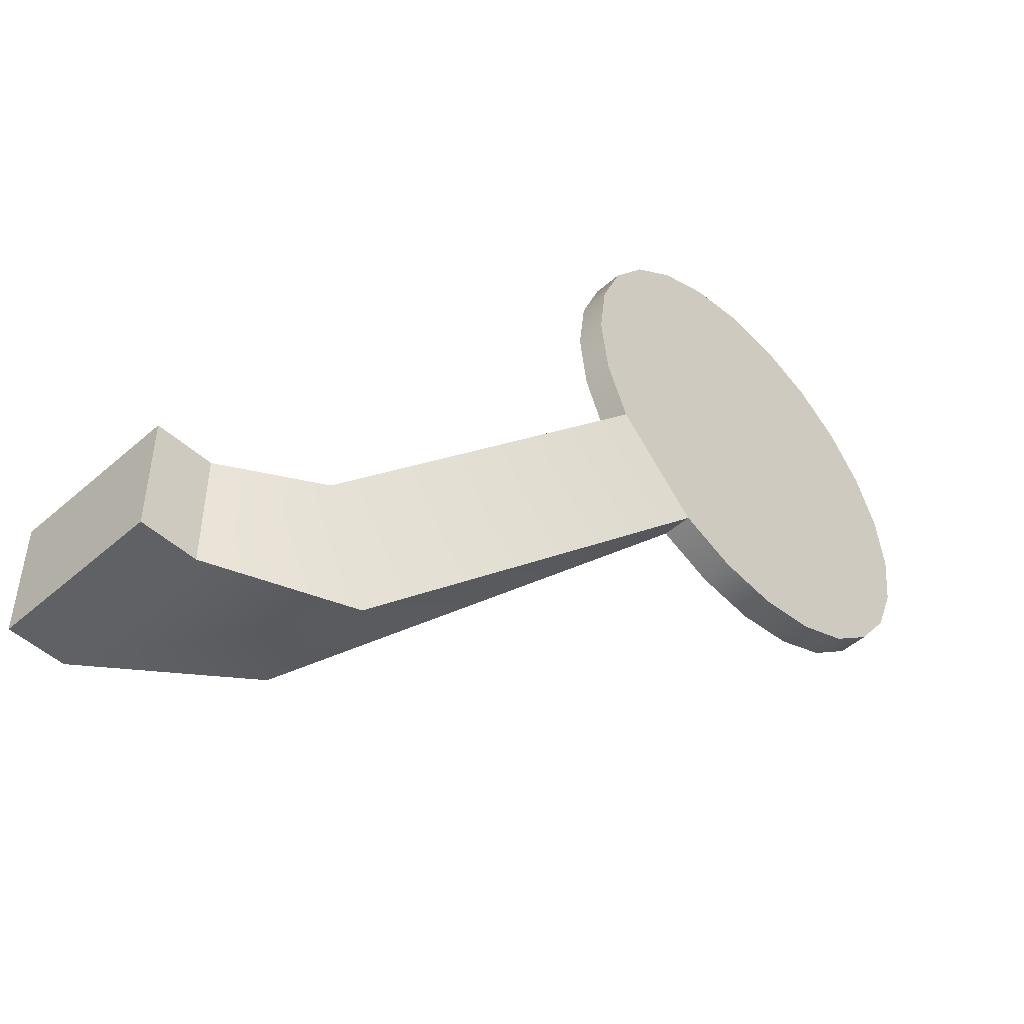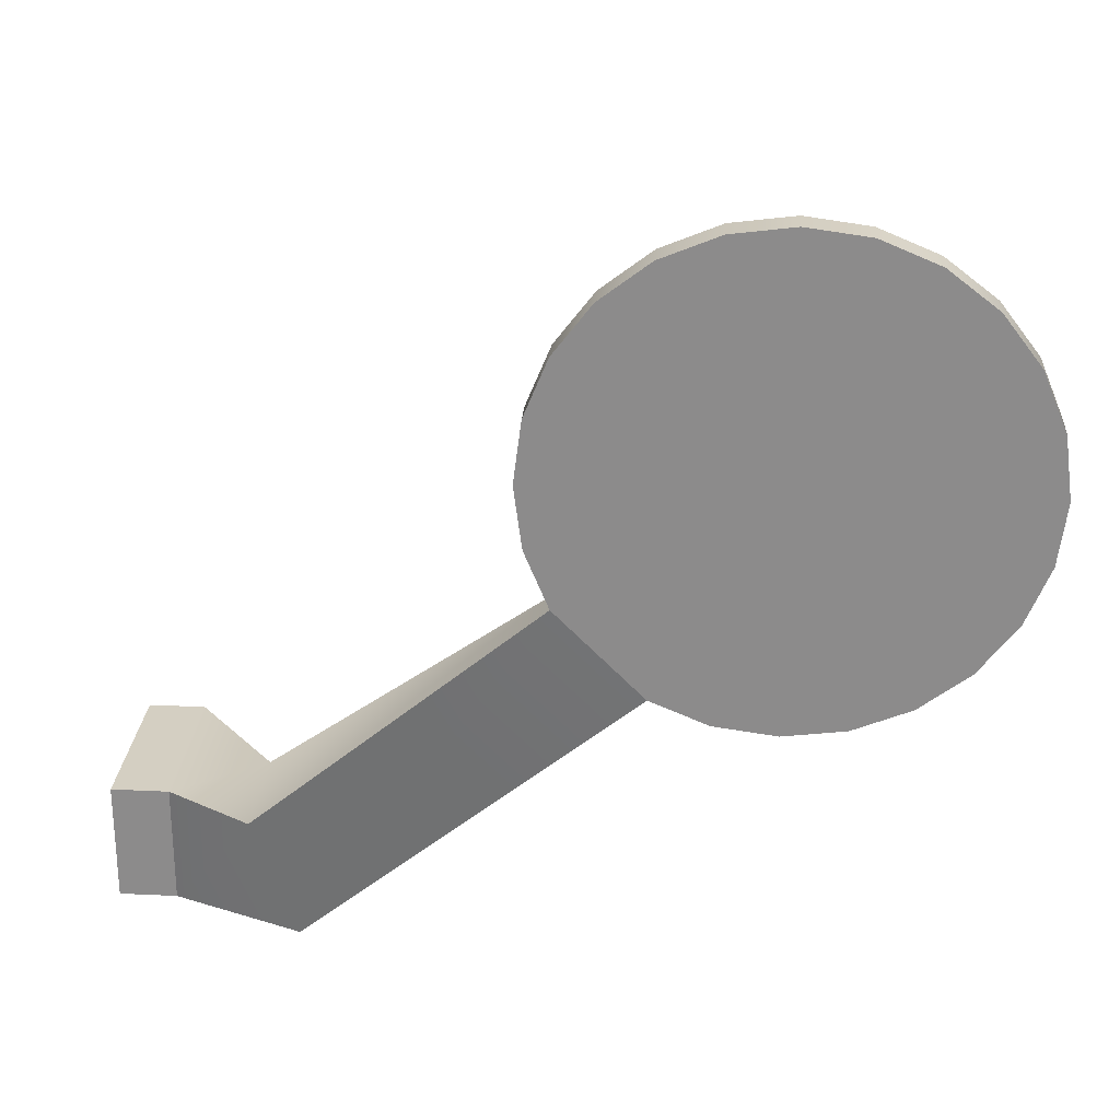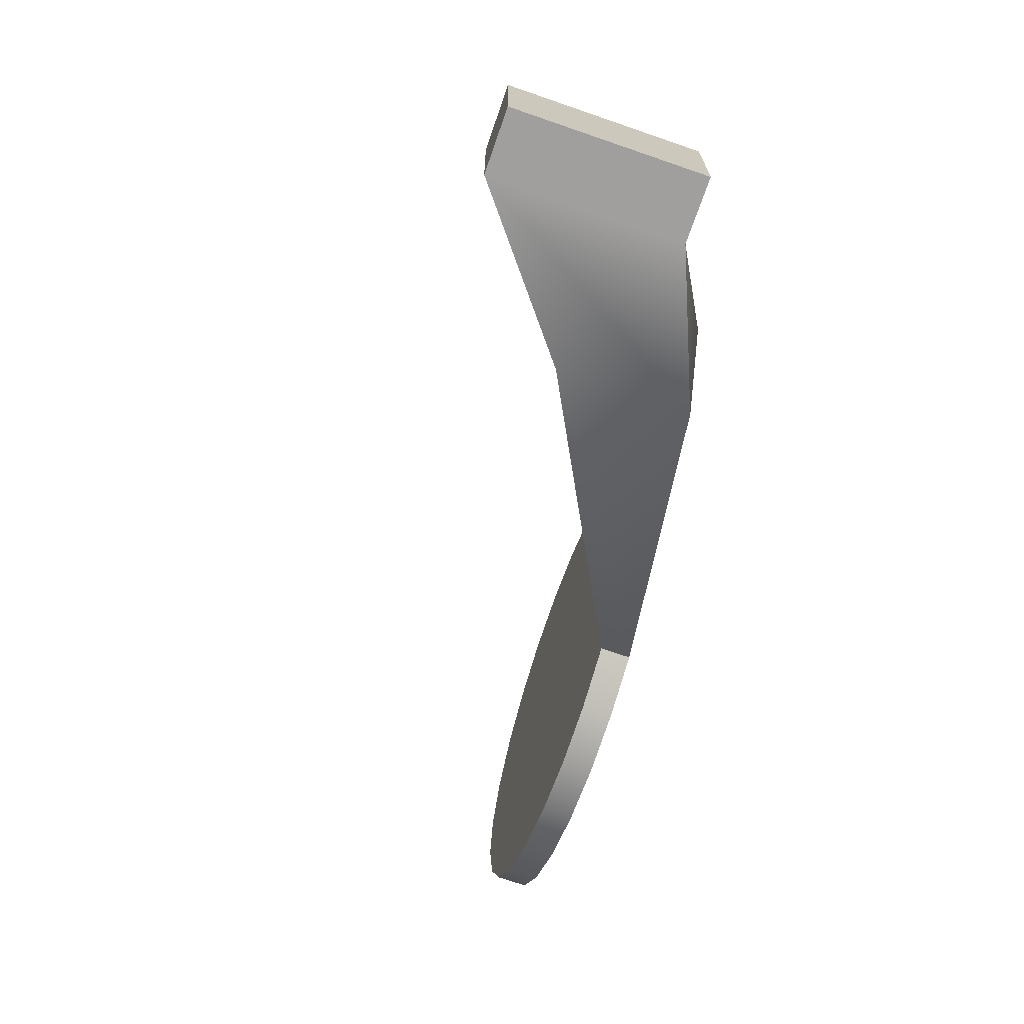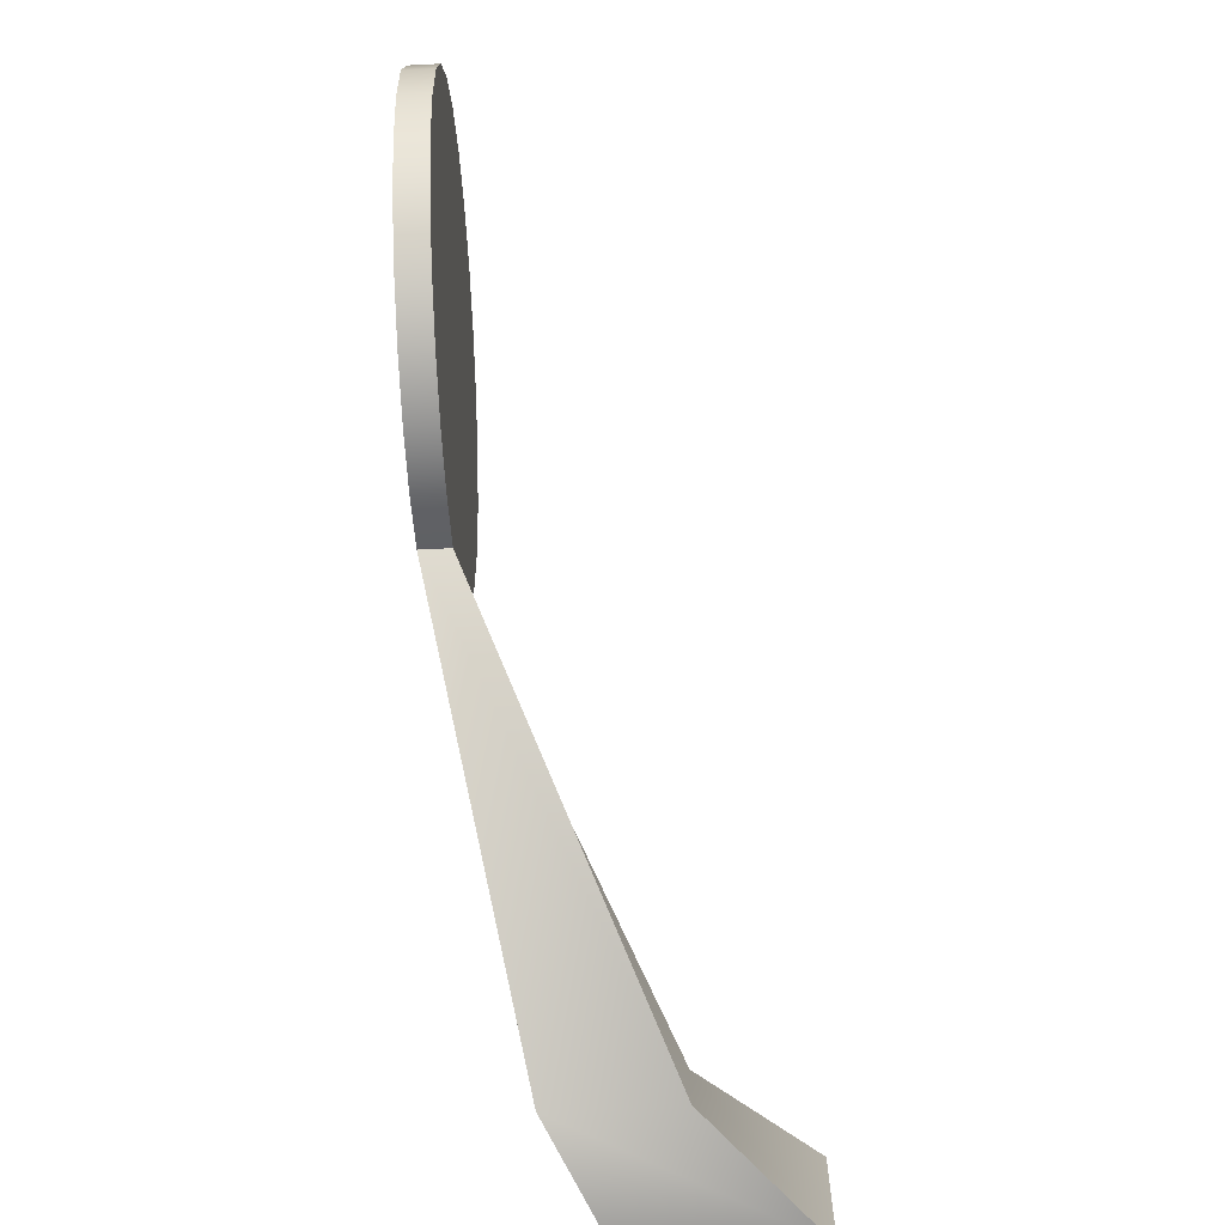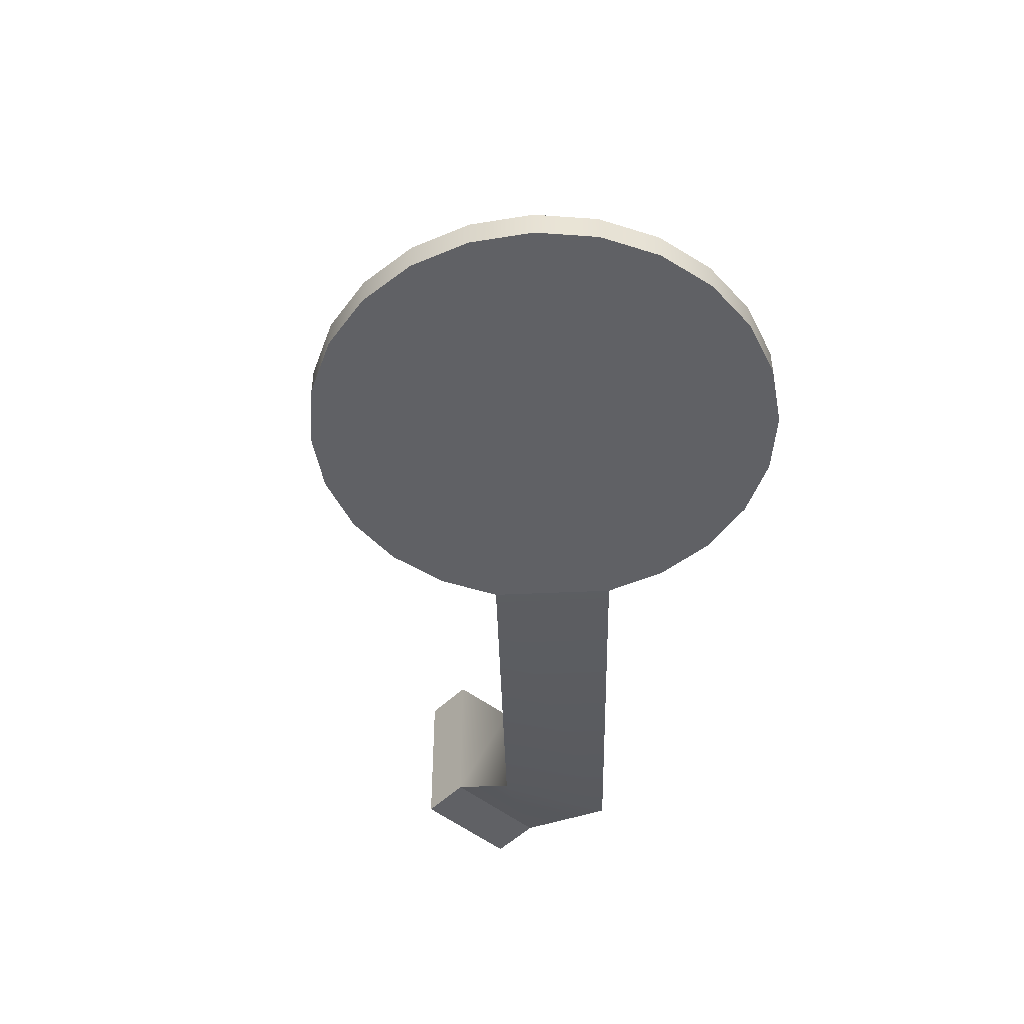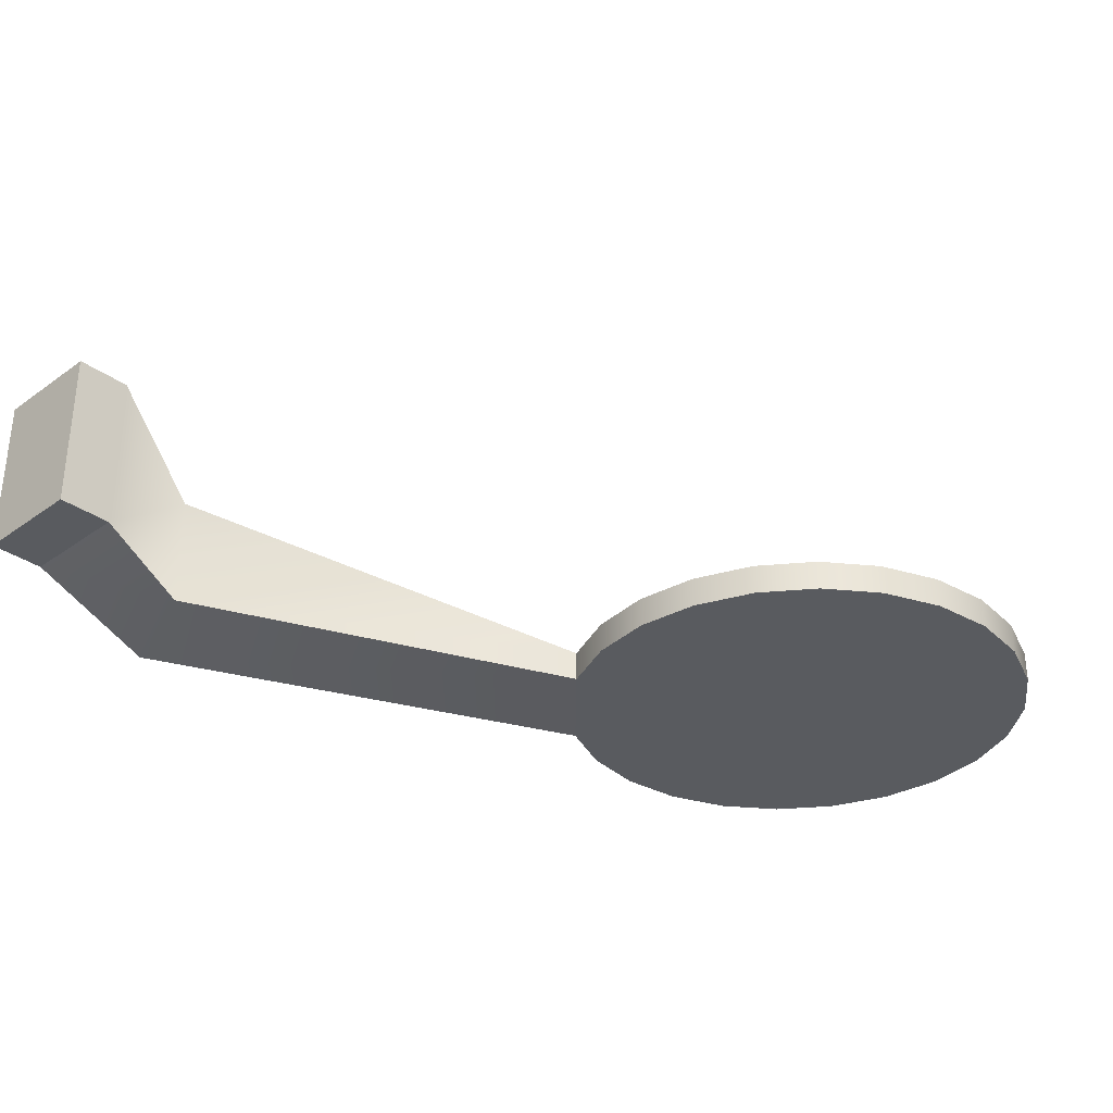
<metadata>
{"format":"obj","ext":"obj","renderer":"f3d","projection":"perspective","resolution":1024,"background":"white","views":[{"elev":-48.3,"azim":134.4,"up":"+Y"},{"elev":25.4,"azim":-175.7,"up":"+Y"},{"elev":-71.4,"azim":70.9,"up":"+Y"},{"elev":-67.3,"azim":-87.2,"up":"+Y"},{"elev":-48.5,"azim":-132.1,"up":"+Z"},{"elev":-32.5,"azim":134.8,"up":"+Z"}]}
</metadata>
<code>
o Chemin_cover_cover_01_10253000_1_MSL_Ro.000
v -0.02656 -0.01392 -0.01961
v -0.07357 0.03025 -0.02738
v -0.07357 0.03025 -0.03153
v -0.02032 0.002879 -0.003139
v -0.007993 0.002879 -0.01208
v -0.02032 0.002879 -0.01961
v -0.02656 -0.01392 -0.003139
v -0.007993 -0.01392 0.01192
v -0.007993 -0.01392 -0.01208
v -0.007993 0.002879 0.01192
v 7.5e-05 -0.01392 0.01192
v 7.5e-05 0.002879 0.01192
v 7.5e-05 -0.01392 -0.01208
v 7.5e-05 0.002879 -0.01208
v -0.113 0.08161 -0.02738
v -0.113 0.08161 -0.03153
v -0.1182 0.07485 -0.03153
v -0.1226 0.05853 -0.02738
v -0.1226 0.05853 -0.03153
v -0.113 0.03544 -0.03153
v -0.09835 0.02699 -0.03153
v -0.0899 0.02587 -0.02738
v -0.05836 0.05008 -0.02738
v -0.06162 0.0422 -0.02738
v -0.06162 0.0422 -0.03153
v -0.05836 0.05008 -0.03153
v -0.05836 0.06698 -0.02738
v -0.06162 0.07485 -0.02738
v -0.07357 0.0868 -0.02738
v -0.07357 0.0868 -0.03153
v -0.08145 0.09007 -0.03153
v -0.09835 0.09007 -0.02738
v -0.08145 0.02699 -0.03153
v -0.1062 0.03025 -0.03153
v -0.1182 0.0422 -0.03153
v -0.1214 0.05008 -0.03153
v -0.1214 0.06698 -0.03153
v -0.05725 0.05853 -0.03153
v -0.05836 0.06698 -0.03153
v -0.06162 0.07485 -0.03153
v -0.1062 0.0868 -0.03153
v -0.06681 0.08161 -0.03153
v -0.09835 0.09007 -0.03153
v -0.0899 0.02587 -0.03153
v -0.0899 0.09118 -0.03153
v -0.113 0.03544 -0.02738
v -0.1062 0.03025 -0.02738
v -0.08145 0.02699 -0.02738
v -0.1182 0.0422 -0.02738
v -0.1214 0.05008 -0.02738
v -0.1214 0.06698 -0.02738
v -0.05725 0.05853 -0.02738
v -0.1182 0.07485 -0.02738
v -0.1062 0.0868 -0.02738
v -0.06681 0.08161 -0.02738
v -0.09835 0.02699 -0.02738
v -0.08145 0.09007 -0.02738
v -0.0899 0.09118 -0.02738
f 8 7 1 9
f 7 2 3 1
f 11 13 14 12
f 6 25 24 4
f 5 6 4 10
f 1 3 25 6
f 9 1 6 5
f 7 4 24 2
f 8 10 4 7
f 11 8 9 13
f 14 5 10 12
f 10 8 11 12
f 13 9 5 14
f 24 2 3 25
f 53 15 16 17
f 51 53 17 37
f 18 51 37 19
f 50 18 19 36
f 49 50 36 35
f 46 49 35 20
f 47 46 20 34
f 56 47 34 21
f 22 56 21 44
f 48 22 44 33
f 2 48 33 3
f 23 24 25 26
f 52 23 26 38
f 27 52 38 39
f 28 27 39 40
f 55 28 40 42
f 29 55 42 30
f 57 29 30 31
f 58 57 31 45
f 32 58 45 43
f 43 41 54 32
f 16 15 54 41
f 20 3 33 34
f 35 25 3 20
f 36 25 35
f 19 26 25 36
f 37 38 26 19
f 17 39 38 37
f 16 40 39 17
f 41 42 40 16
f 42 41 43 30
f 21 33 44
f 21 34 33
f 43 31 30
f 43 45 31
f 46 47 48 2
f 49 46 2 24
f 50 49 24
f 18 50 24 23
f 51 18 23 52
f 53 51 52 27
f 15 53 27 28
f 54 15 28 55
f 32 54 55 29
f 56 22 48
f 56 48 47
f 32 29 57
f 32 57 58

</code>
